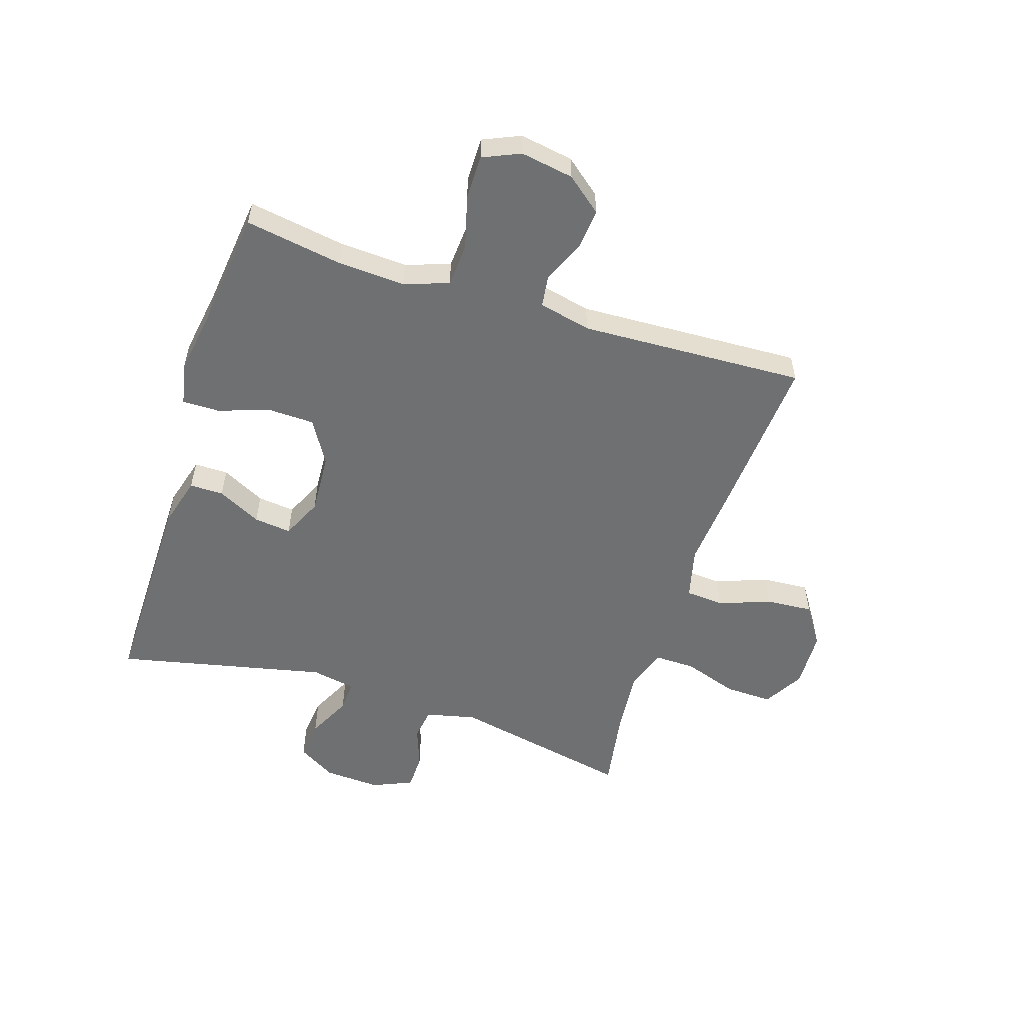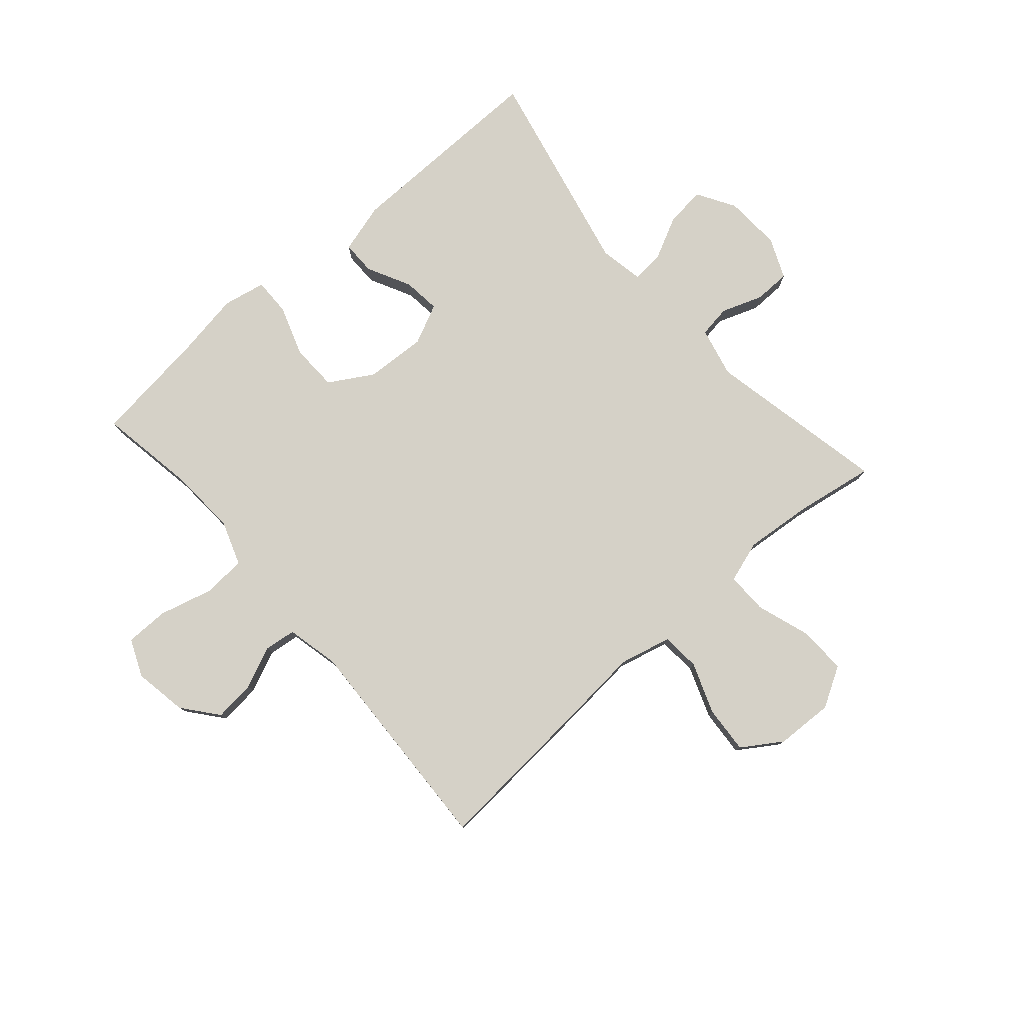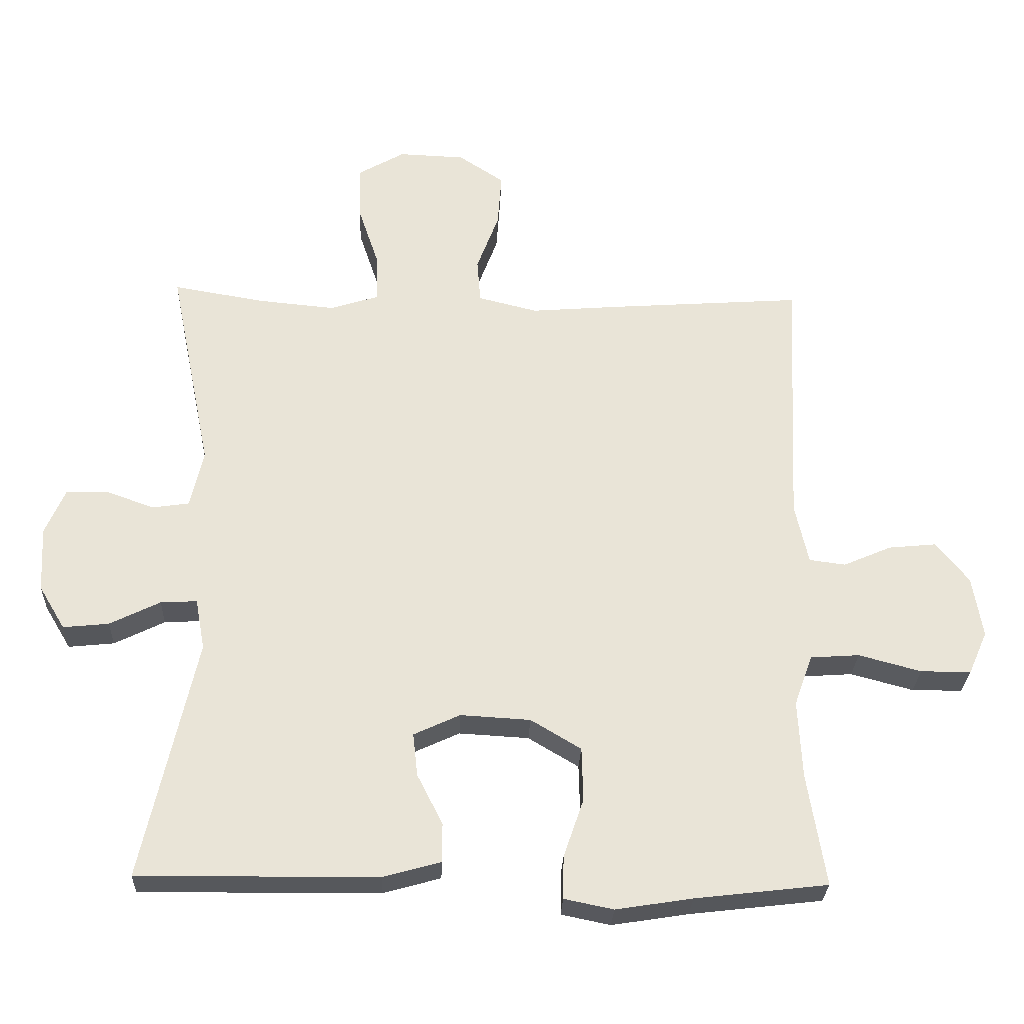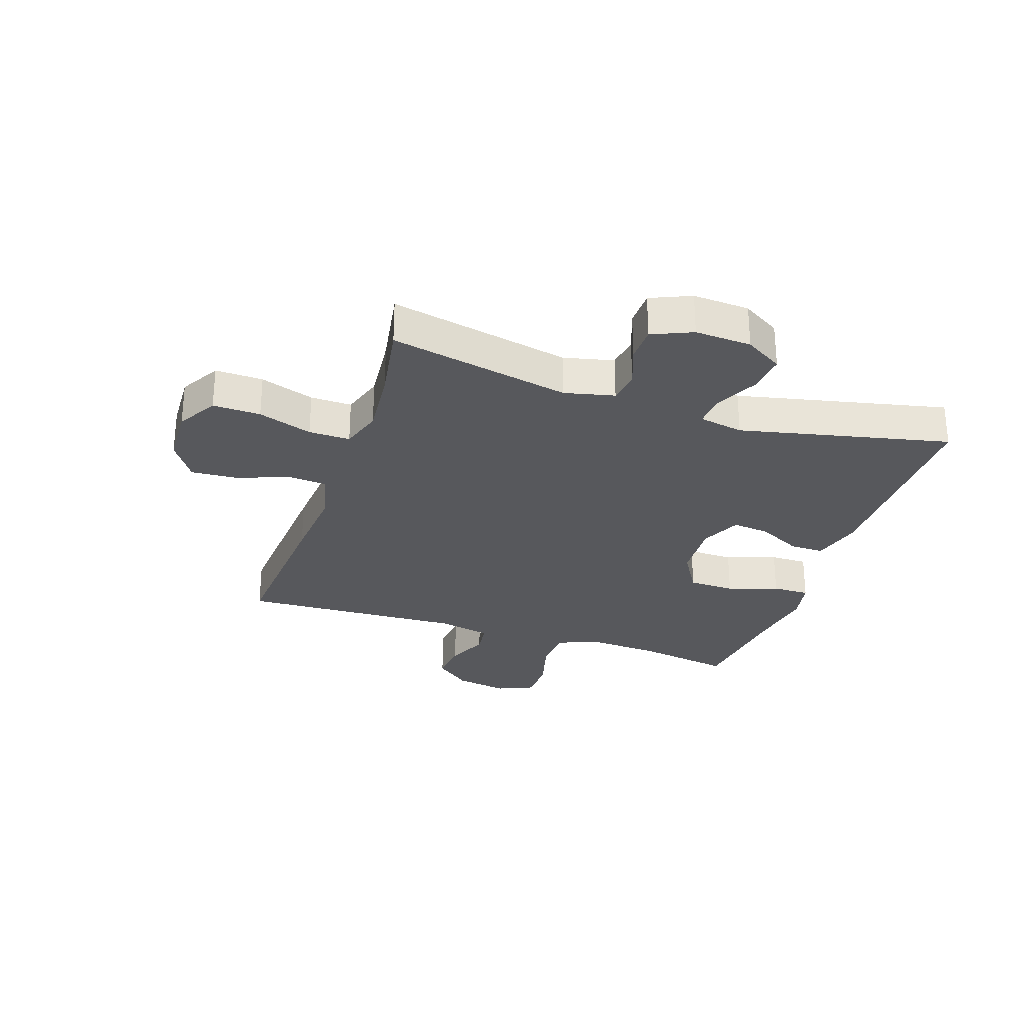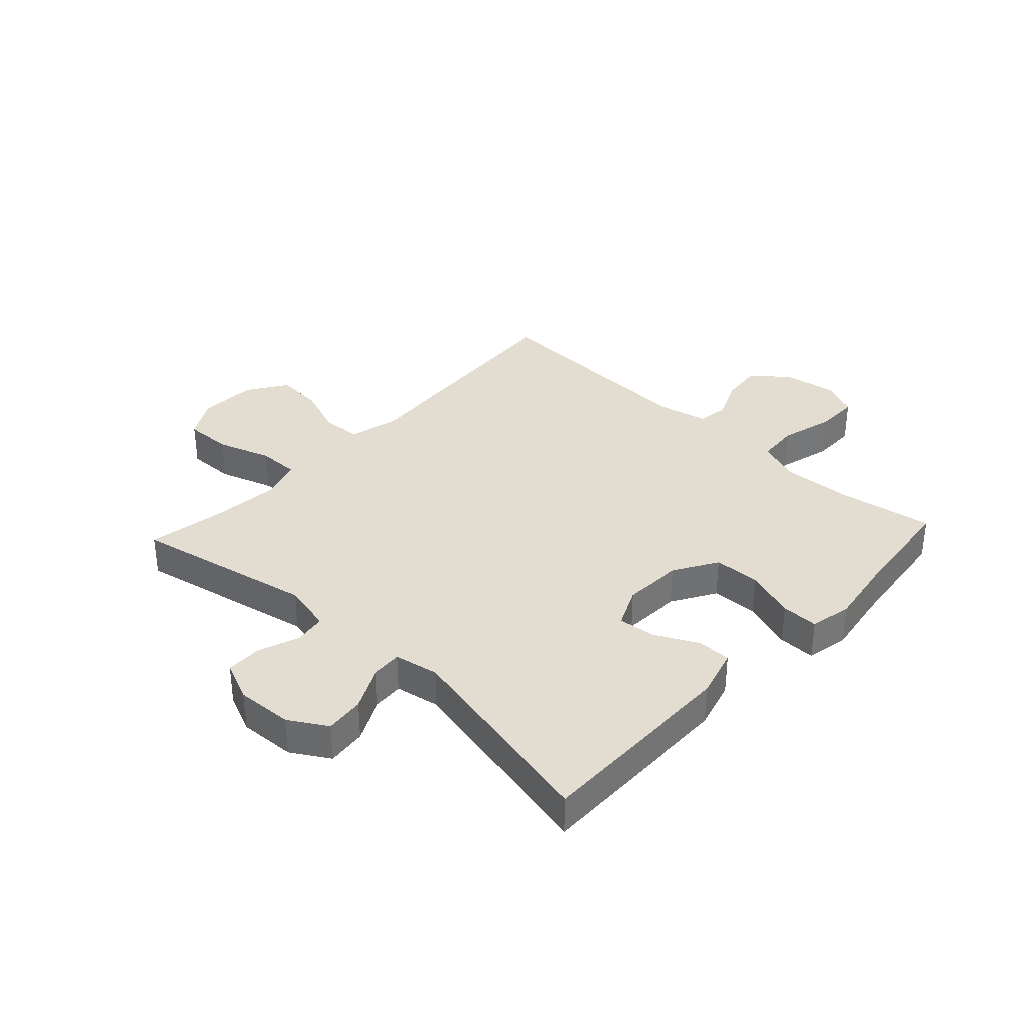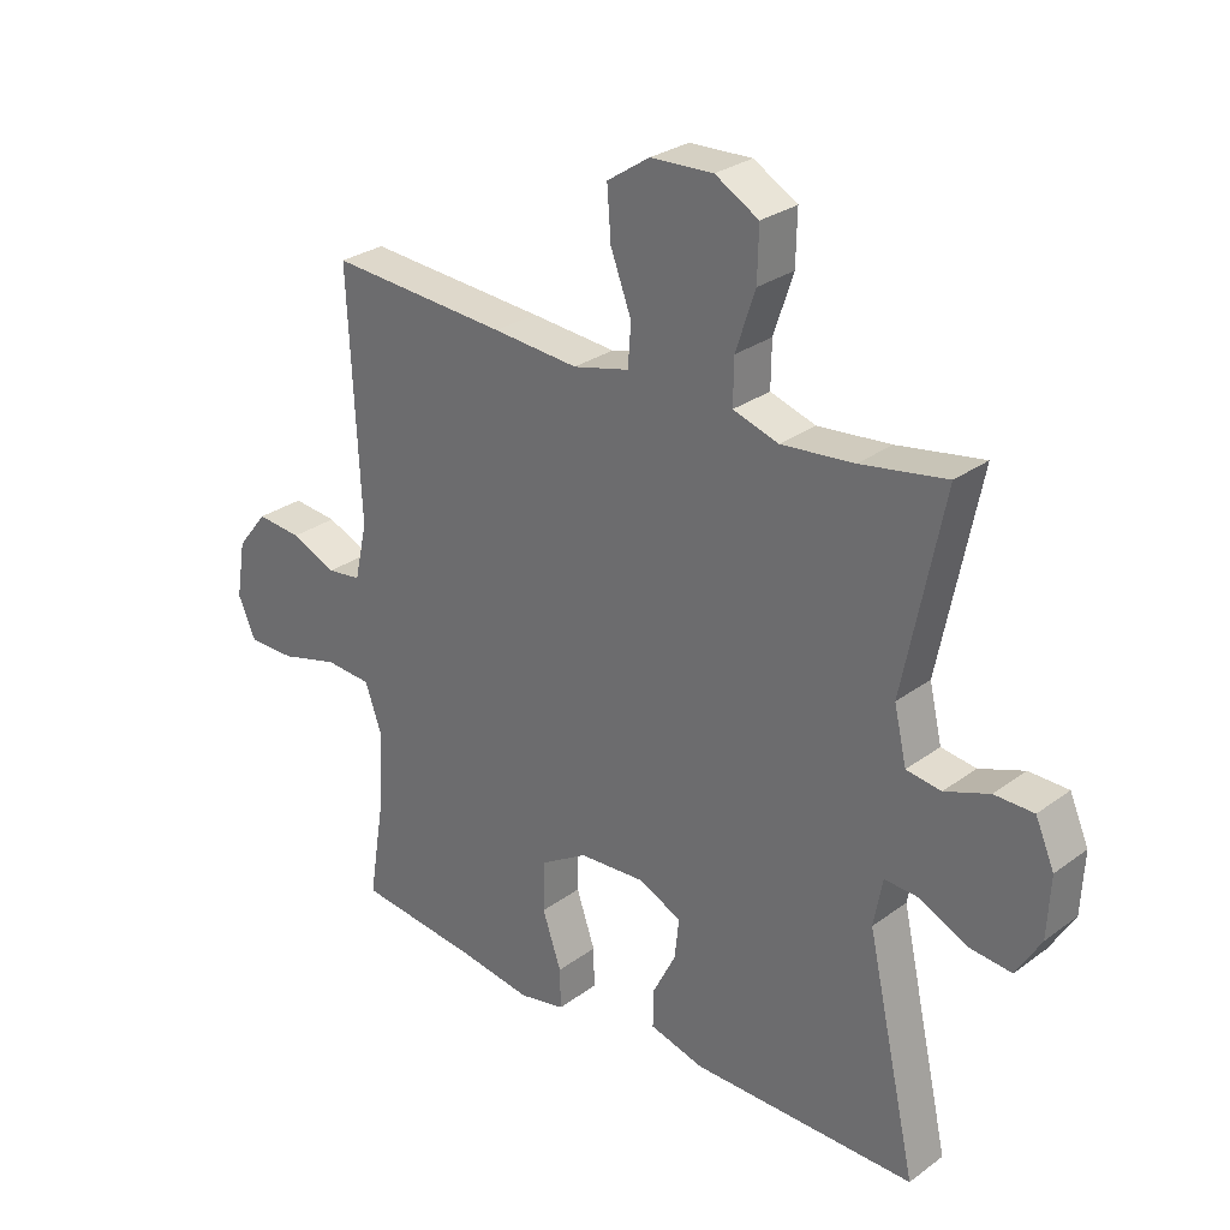
<metadata>
{"format":"obj","ext":"obj","renderer":"f3d","projection":"perspective","resolution":1024,"background":"white","views":[{"elev":-54.9,"azim":-107.9,"up":"+Y"},{"elev":79.0,"azim":-41.3,"up":"+Y"},{"elev":-28.0,"azim":177.8,"up":"+Z"},{"elev":-28.6,"azim":71.4,"up":"+Y"},{"elev":35.1,"azim":132.9,"up":"+Y"},{"elev":28.3,"azim":42.3,"up":"+Z"}]}
</metadata>
<code>
v -0.5 0.07 0.5
v -0.216 0.07 0.48
v -0.08 0.07 0.469
v 0.009 0.07 0.491
v 0.014 0.07 0.557
v -0.019 0.07 0.645
v -0.025 0.07 0.726
v 0.043 0.07 0.771
v 0.142 0.07 0.775
v 0.211 0.07 0.735
v 0.209 0.07 0.653
v 0.178 0.07 0.56
v 0.177 0.07 0.489
v 0.249 0.07 0.466
v 0.364 0.07 0.477
v 0.5 0.07 0.5
v 0.437 0.07 0.189
v 0.457 0.07 0.103
v 0.512 0.07 0.095
v 0.583 0.07 0.121
v 0.645 0.07 0.12
v 0.675 0.07 0.051
v 0.67 0.07 -0.046
v 0.631 0.07 -0.111
v 0.563 0.07 -0.104
v 0.488 0.07 -0.067
v 0.434 0.07 -0.064
v 0.42 0.07 -0.14
v 0.5 0.07 -0.5
v 0.144 0.07 -0.497
v 0.058 0.07 -0.473
v 0.058 0.07 -0.415
v 0.096 0.07 -0.34
v 0.103 0.07 -0.276
v 0.034 0.07 -0.244
v -0.07 0.07 -0.25
v -0.145 0.07 -0.295
v -0.147 0.07 -0.375
v -0.117 0.07 -0.462
v -0.116 0.07 -0.526
v -0.189 0.07 -0.541
v -0.303 0.07 -0.523
v -0.5 0.07 -0.5
v -0.473 0.07 -0.333
v -0.467 0.07 -0.217
v -0.494 0.07 -0.141
v -0.567 0.07 -0.136
v -0.66 0.07 -0.161
v -0.735 0.07 -0.161
v -0.763 0.07 -0.097
v -0.748 0.07 -0.006
v -0.699 0.07 0.055
v -0.628 0.07 0.048
v -0.556 0.07 0.017
v -0.502 0.07 0.024
v -0.482 0.07 0.114
v -0.5 0 0.5
v -0.216 0 0.48
v -0.08 0 0.469
v 0.009 0 0.491
v 0.014 0 0.557
v -0.019 0 0.645
v -0.025 0 0.726
v 0.043 0 0.771
v 0.142 0 0.775
v 0.211 0 0.735
v 0.209 0 0.653
v 0.178 0 0.56
v 0.177 0 0.489
v 0.249 0 0.466
v 0.364 0 0.477
v 0.5 0 0.5
v 0.437 0 0.189
v 0.457 0 0.103
v 0.512 0 0.095
v 0.583 0 0.121
v 0.645 0 0.12
v 0.675 0 0.051
v 0.67 0 -0.046
v 0.631 0 -0.111
v 0.563 0 -0.104
v 0.488 0 -0.067
v 0.434 0 -0.064
v 0.42 0 -0.14
v 0.5 0 -0.5
v 0.144 0 -0.497
v 0.058 0 -0.473
v 0.058 0 -0.415
v 0.096 0 -0.34
v 0.103 0 -0.276
v 0.034 0 -0.244
v -0.07 0 -0.25
v -0.145 0 -0.295
v -0.147 0 -0.375
v -0.117 0 -0.462
v -0.116 0 -0.526
v -0.189 0 -0.541
v -0.303 0 -0.523
v -0.5 0 -0.5
v -0.473 0 -0.333
v -0.467 0 -0.217
v -0.494 0 -0.141
v -0.567 0 -0.136
v -0.66 0 -0.161
v -0.735 0 -0.161
v -0.763 0 -0.097
v -0.748 0 -0.006
v -0.699 0 0.055
v -0.628 0 0.048
v -0.556 0 0.017
v -0.502 0 0.024
v -0.482 0 0.114
f 51 52 53 54
f 49 50 51 54
f 47 48 49 54
f 46 47 54 55
f 45 46 55 56
f 42 43 44
f 42 44 45
f 41 42 45 56
f 38 39 40 41
f 37 38 41 56
f 30 31 32 33
f 28 29 30 33
f 27 28 33 34
f 23 24 25 26
f 23 26 27
f 22 23 27
f 19 20 21 22
f 18 19 22 27
f 17 18 27 34
f 15 16 17 34
f 9 10 11 12
f 9 12 13
f 8 9 13
f 5 6 7 8
f 4 5 8 13
f 3 4 13 14
f 1 2 3
f 36 37 56 1
f 14 15 34 35
f 3 14 35 36
f 1 3 36
f 110 109 108 107
f 110 107 106 105
f 110 105 104 103
f 111 110 103 102
f 112 111 102 101
f 100 99 98
f 101 100 98
f 112 101 98 97
f 97 96 95 94
f 112 97 94 93
f 89 88 87 86
f 89 86 85 84
f 90 89 84 83
f 82 81 80 79
f 83 82 79
f 83 79 78
f 78 77 76 75
f 83 78 75 74
f 90 83 74 73
f 90 73 72 71
f 68 67 66 65
f 69 68 65
f 69 65 64
f 64 63 62 61
f 69 64 61 60
f 70 69 60 59
f 59 58 57
f 57 112 93 92
f 91 90 71 70
f 92 91 70 59
f 92 59 57
f 1 57 58 2
f 2 58 59 3
f 3 59 60 4
f 4 60 61 5
f 5 61 62 6
f 6 62 63 7
f 7 63 64 8
f 8 64 65 9
f 9 65 66 10
f 10 66 67 11
f 11 67 68 12
f 12 68 69 13
f 13 69 70 14
f 14 70 71 15
f 15 71 72 16
f 16 72 73 17
f 17 73 74 18
f 18 74 75 19
f 19 75 76 20
f 20 76 77 21
f 21 77 78 22
f 22 78 79 23
f 23 79 80 24
f 24 80 81 25
f 25 81 82 26
f 26 82 83 27
f 27 83 84 28
f 28 84 85 29
f 29 85 86 30
f 30 86 87 31
f 31 87 88 32
f 32 88 89 33
f 33 89 90 34
f 34 90 91 35
f 35 91 92 36
f 36 92 93 37
f 37 93 94 38
f 38 94 95 39
f 39 95 96 40
f 40 96 97 41
f 41 97 98 42
f 42 98 99 43
f 43 99 100 44
f 44 100 101 45
f 45 101 102 46
f 46 102 103 47
f 47 103 104 48
f 48 104 105 49
f 49 105 106 50
f 50 106 107 51
f 51 107 108 52
f 52 108 109 53
f 53 109 110 54
f 54 110 111 55
f 55 111 112 56
f 56 112 57 1

</code>
